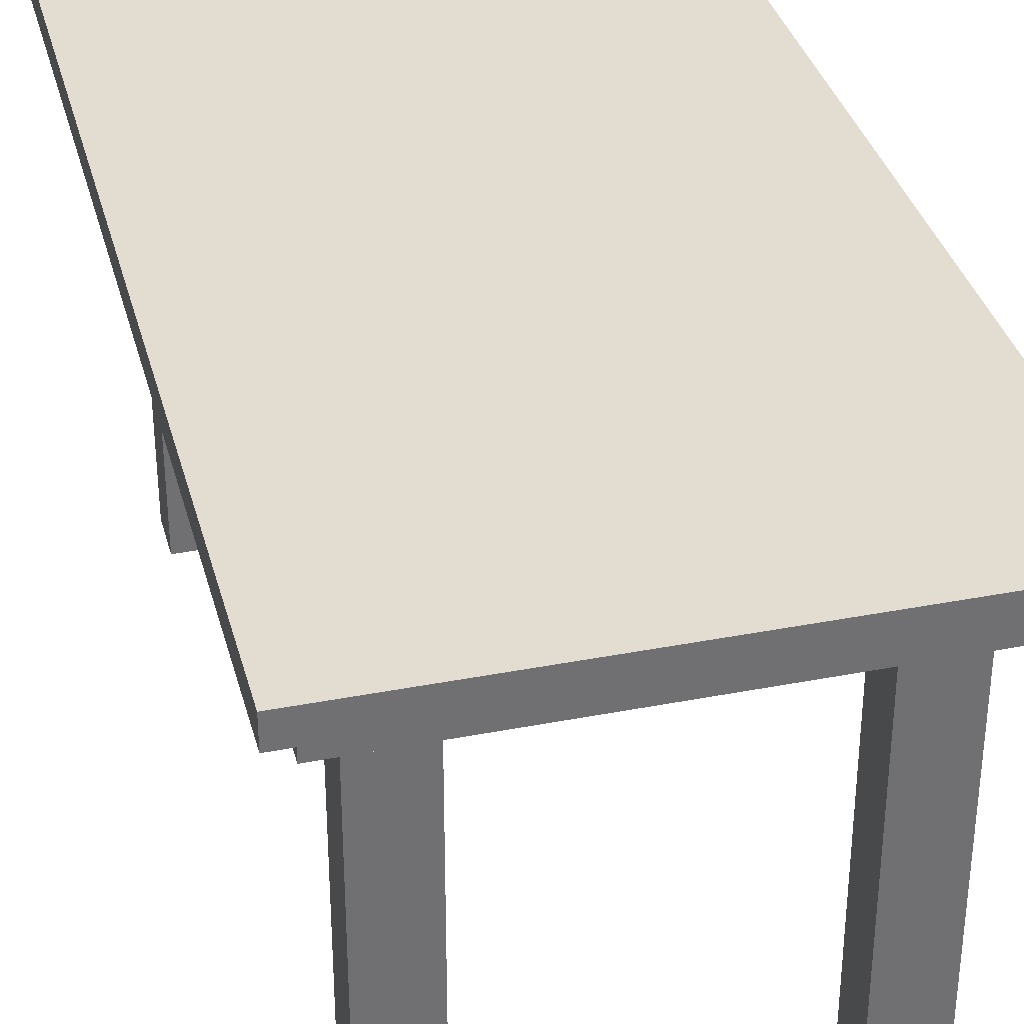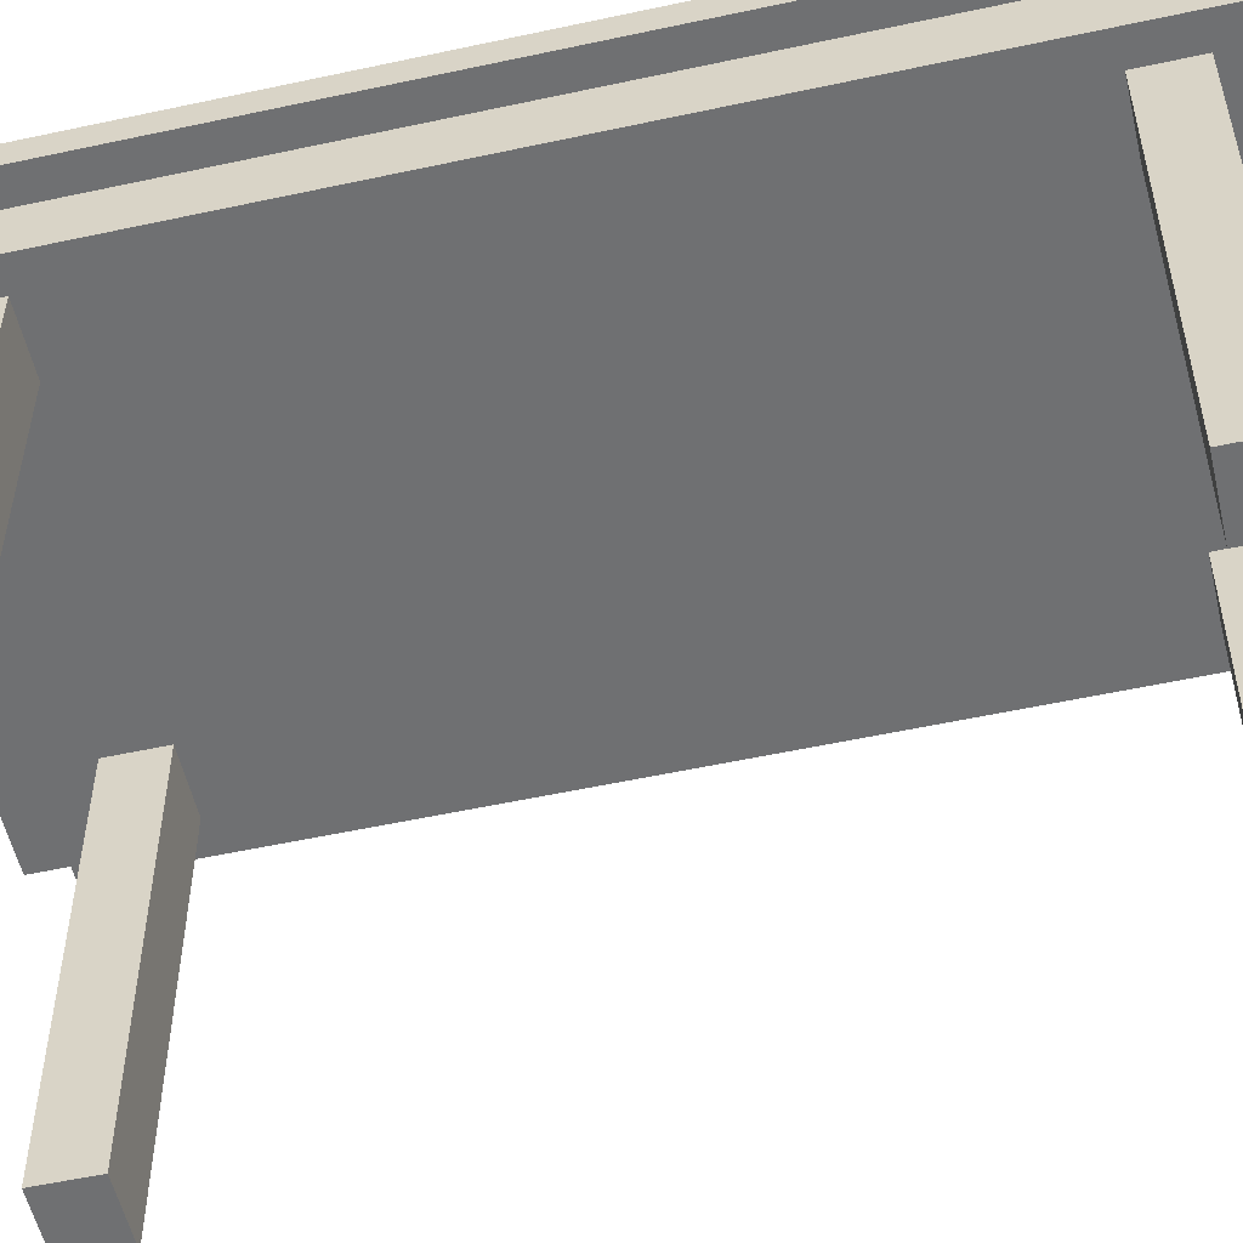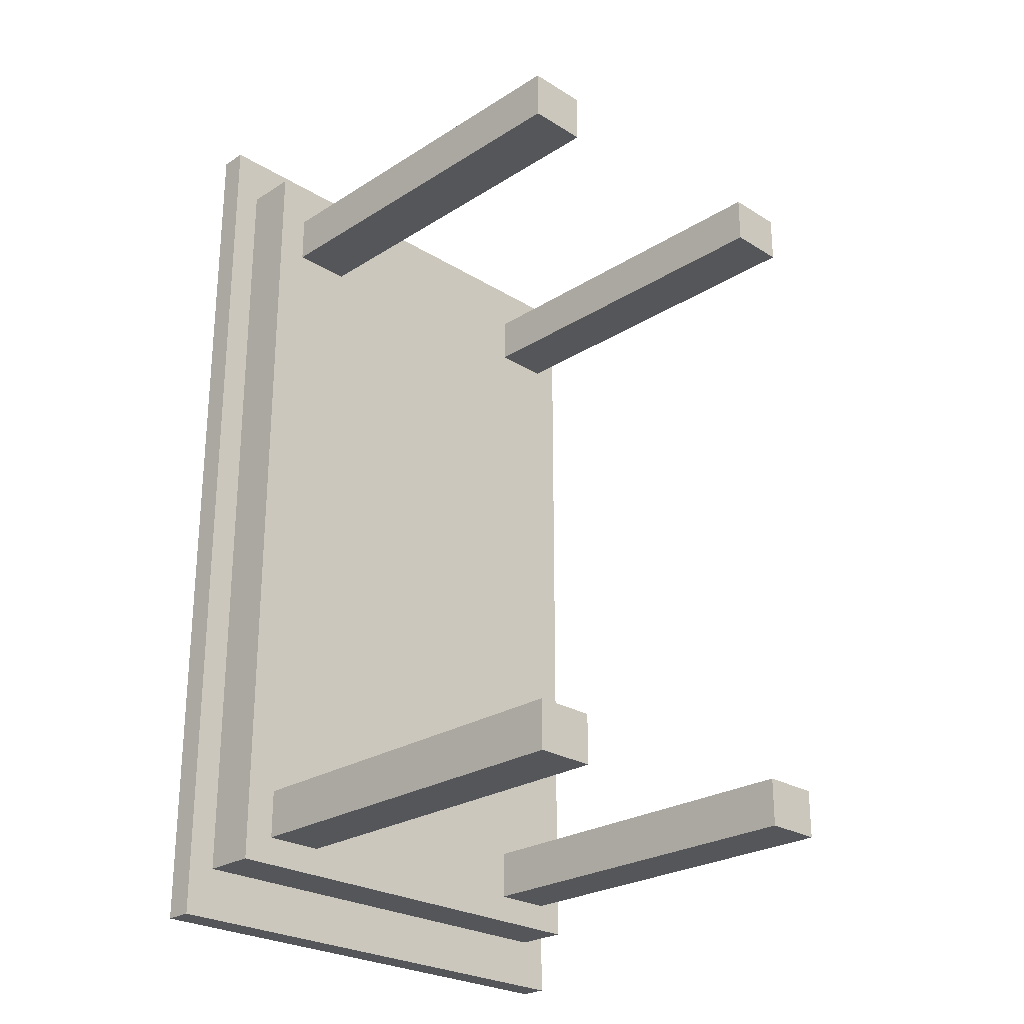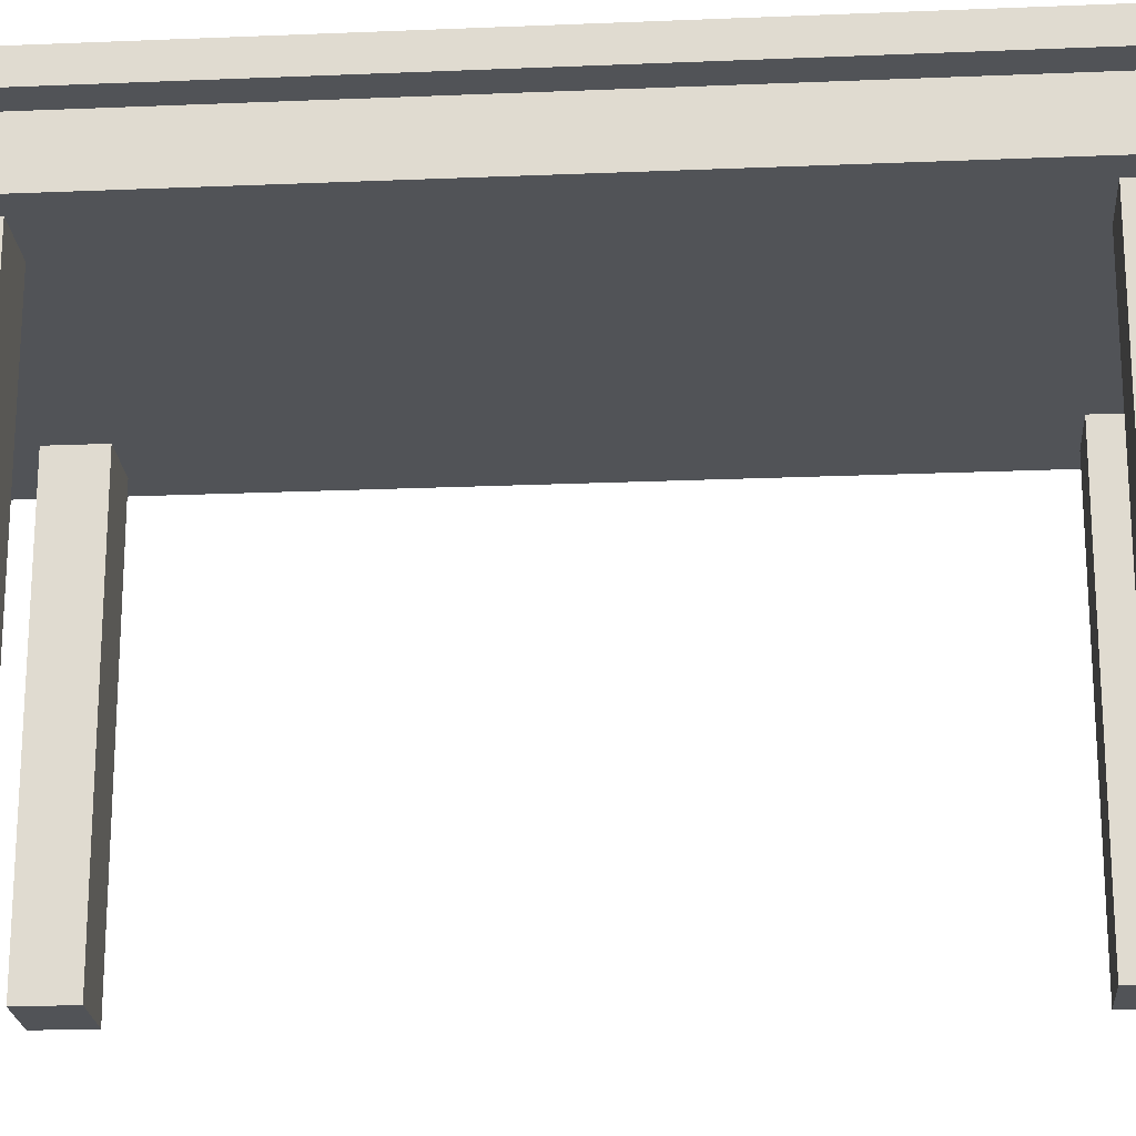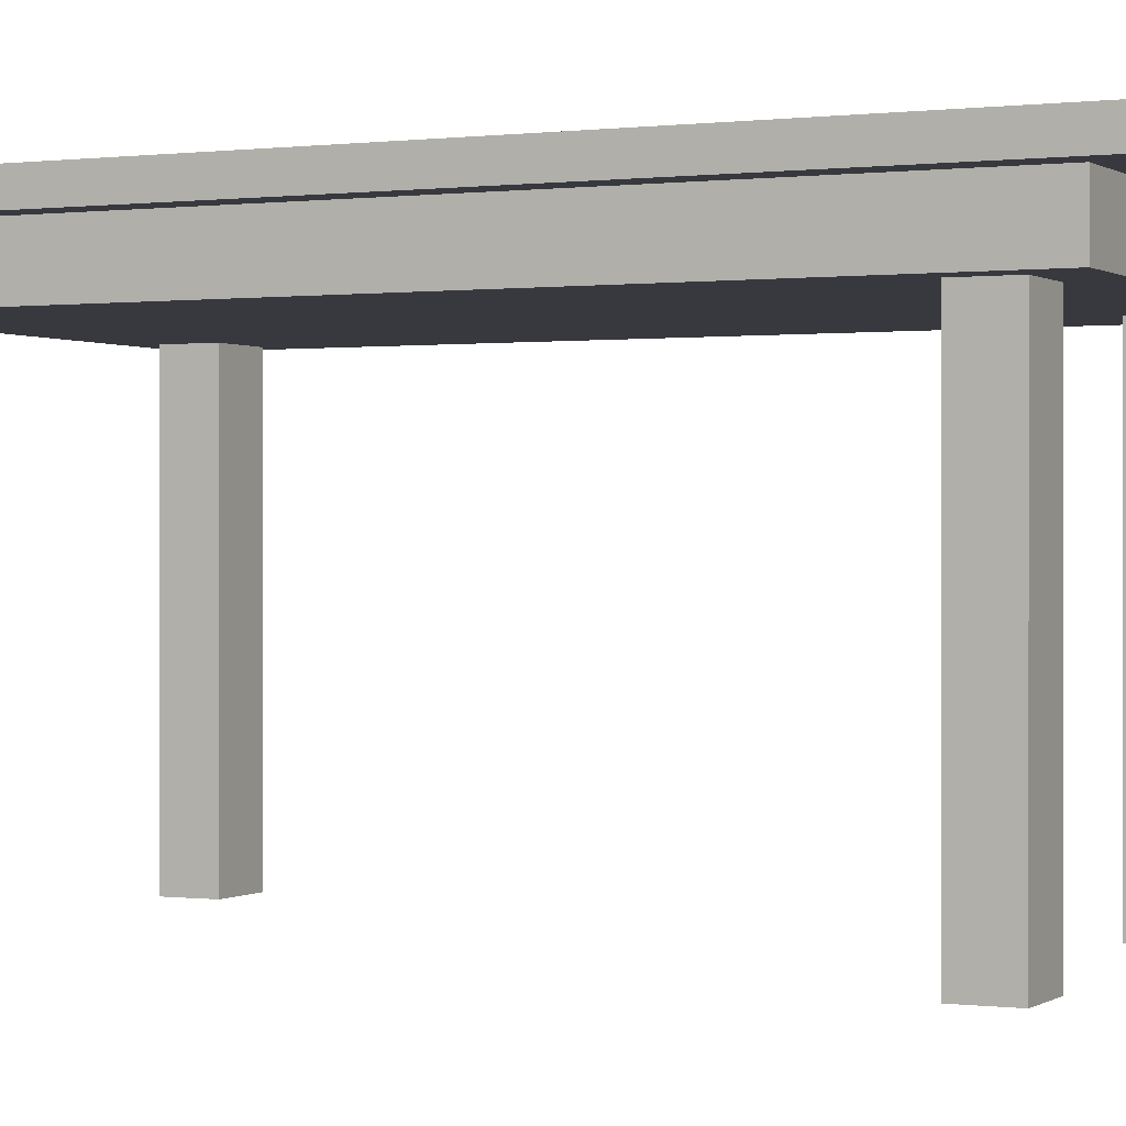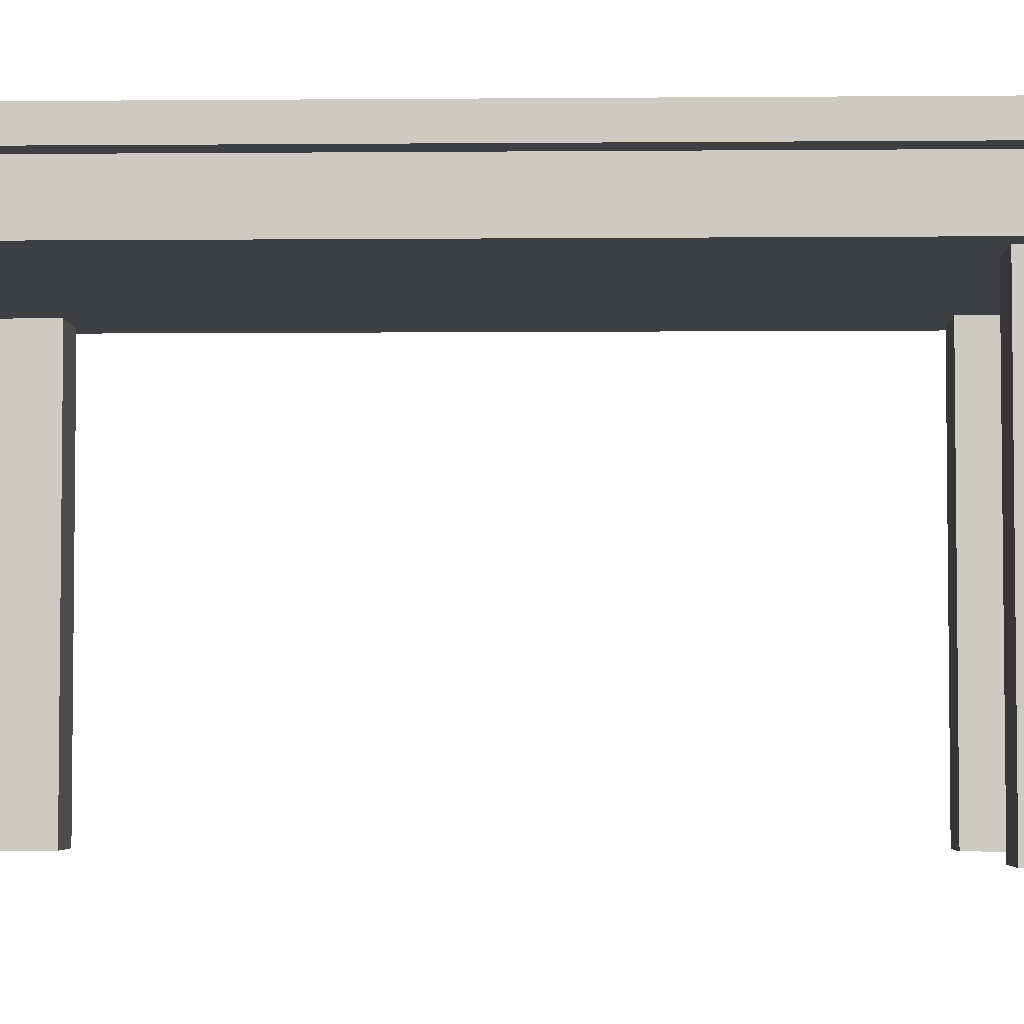
<metadata>
{"format":"obj","ext":"obj","renderer":"f3d","projection":"perspective","resolution":1024,"background":"white","views":[{"elev":35.3,"azim":-14.4,"up":"+Y"},{"elev":-54.8,"azim":102.9,"up":"+Y"},{"elev":-25.6,"azim":-44.7,"up":"+Z"},{"elev":-21.8,"azim":94.2,"up":"+Y"},{"elev":0.1,"azim":-64.3,"up":"+Y"},{"elev":-4.2,"azim":-88.4,"up":"+Y"}]}
</metadata>
<code>
g default
v -1.727 -1.422 3.261
v -1.195 -1.422 3.261
v -1.727 2.131 3.261
v -1.195 2.131 3.261
v -1.727 2.131 2.825
v -1.195 2.131 2.825
v -1.727 -1.422 2.825
v -1.195 -1.422 2.825
v 1.228 -1.422 3.261
v 1.759 -1.422 3.261
v 1.228 2.131 3.261
v 1.759 2.131 3.261
v 1.228 2.131 2.825
v 1.759 2.131 2.825
v 1.228 -1.422 2.825
v 1.759 -1.422 2.825
v -2.256 2.511 4.1
v 2.256 2.511 4.1
v -2.256 2.756 4.1
v 2.256 2.756 4.1
v -2.256 2.756 -4.1
v 2.256 2.756 -4.1
v -2.256 2.511 -4.1
v 2.256 2.511 -4.1
v -2.005 2.511 -3.643
v 2.005 2.511 -3.643
v 2.005 2.511 3.643
v -2.005 2.511 3.643
v -2.005 2.028 -3.643
v 2.005 2.028 -3.643
v 2.005 2.028 3.643
v -2.005 2.028 3.643
v 1.228 -1.422 -2.957
v 1.759 -1.422 -2.957
v 1.228 2.131 -2.957
v 1.759 2.131 -2.957
v 1.228 2.131 -3.393
v 1.759 2.131 -3.393
v 1.228 -1.422 -3.393
v 1.759 -1.422 -3.393
v -1.727 -1.422 -2.957
v -1.195 -1.422 -2.957
v -1.727 2.131 -2.957
v -1.195 2.131 -2.957
v -1.727 2.131 -3.393
v -1.195 2.131 -3.393
v -1.727 -1.422 -3.393
v -1.195 -1.422 -3.393
g pCube6
f 1 2 4 3
f 3 4 6 5
f 5 6 8 7
f 7 8 2 1
f 2 8 6 4
f 7 1 3 5
f 9 10 12 11
f 11 12 14 13
f 13 14 16 15
f 15 16 10 9
f 10 16 14 12
f 15 9 11 13
f 17 18 20 19
f 19 20 22 21
f 21 22 24 23
f 29 30 31 32
f 18 24 22 20
f 23 17 19 21
f 23 24 26 25
f 24 18 27 26
f 18 17 28 27
f 17 23 25 28
f 25 26 30 29
f 26 27 31 30
f 27 28 32 31
f 28 25 29 32
f 33 34 36 35
f 35 36 38 37
f 37 38 40 39
f 39 40 34 33
f 34 40 38 36
f 39 33 35 37
f 41 42 44 43
f 43 44 46 45
f 45 46 48 47
f 47 48 42 41
f 42 48 46 44
f 47 41 43 45

</code>
